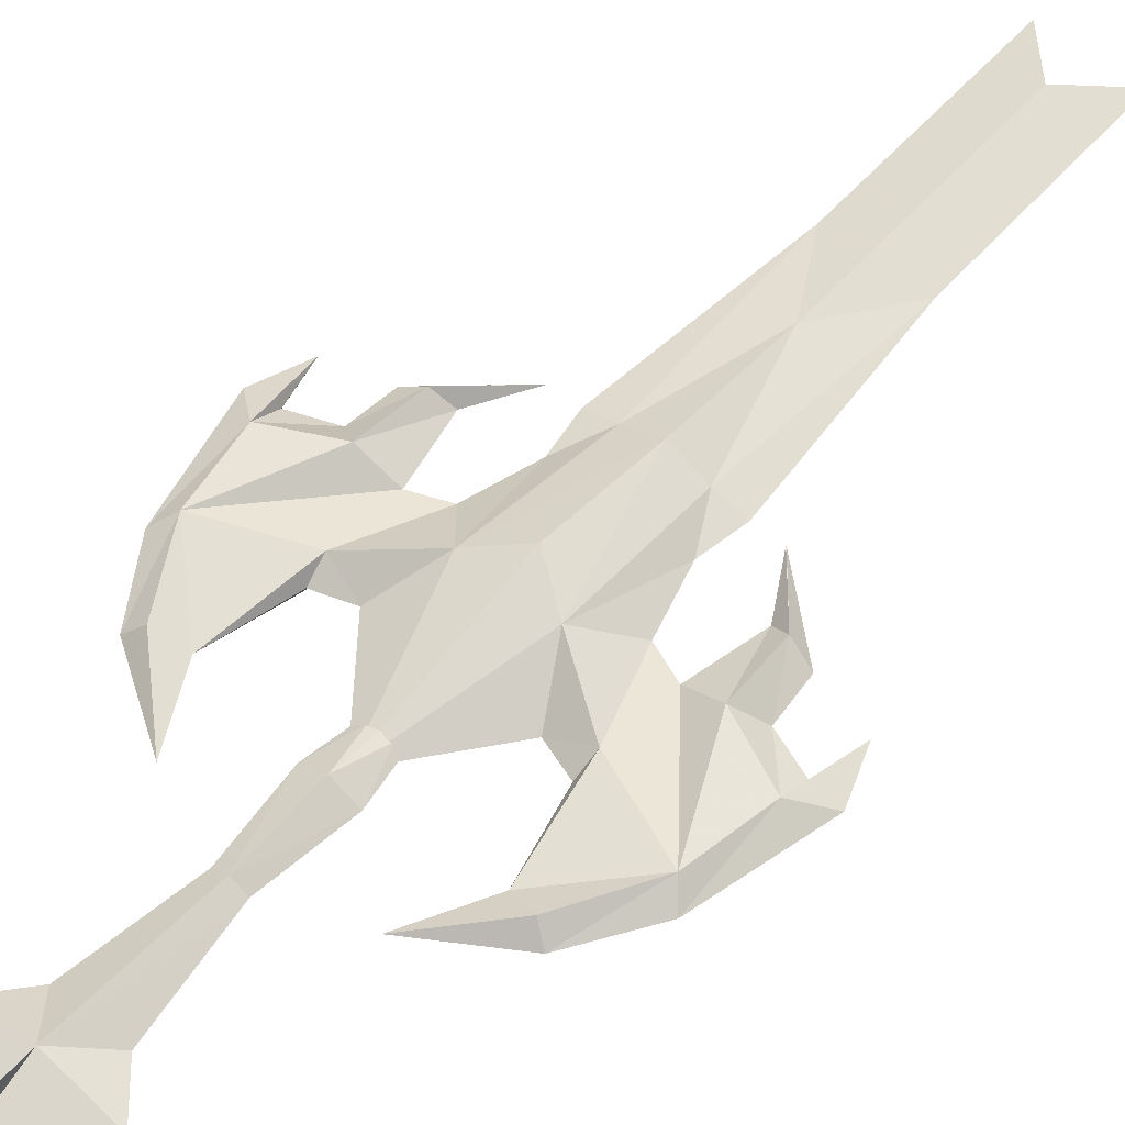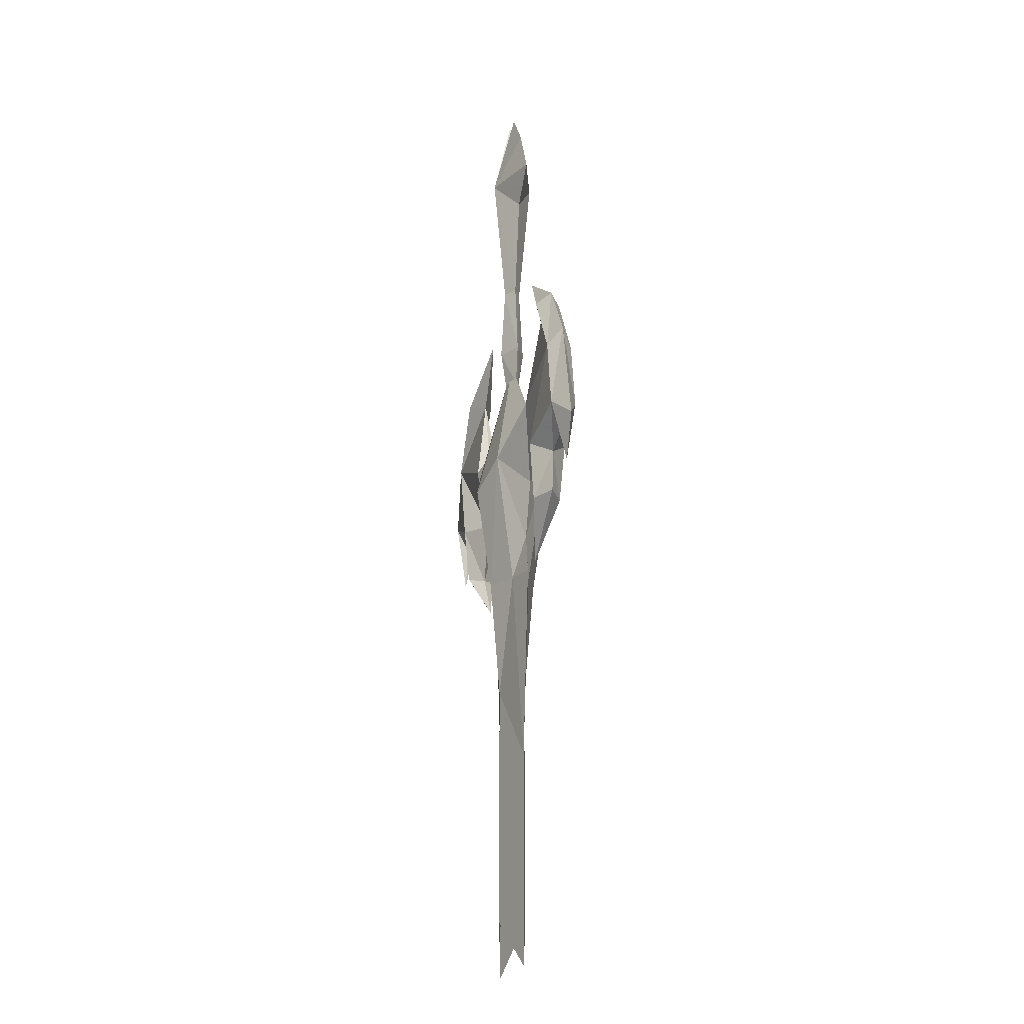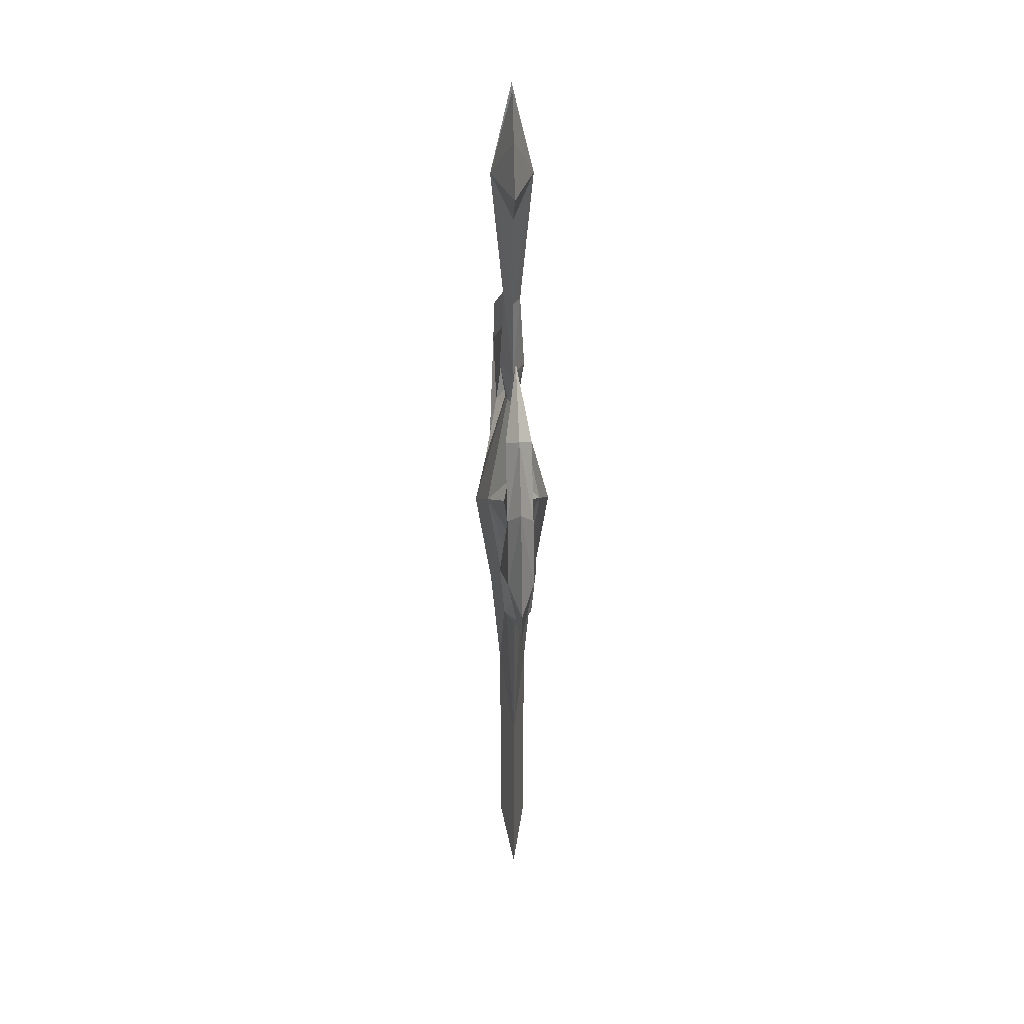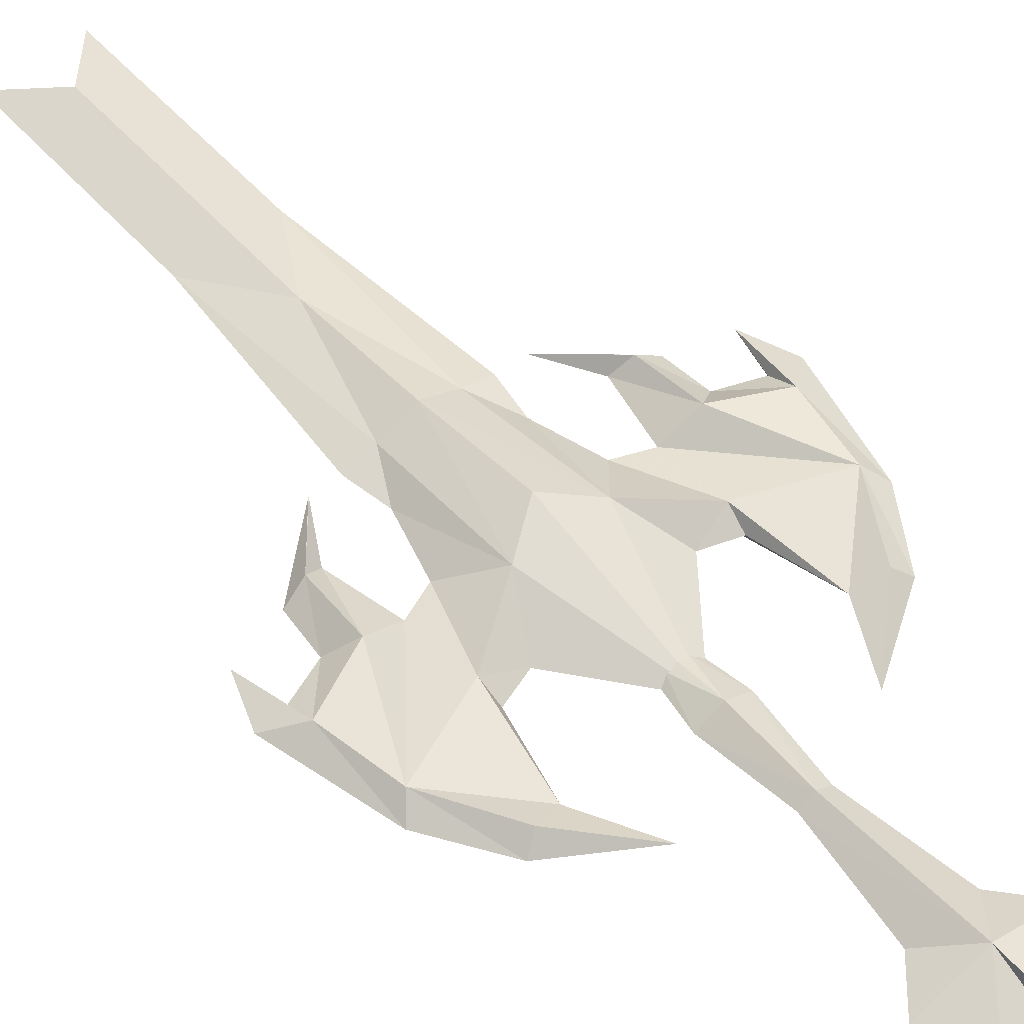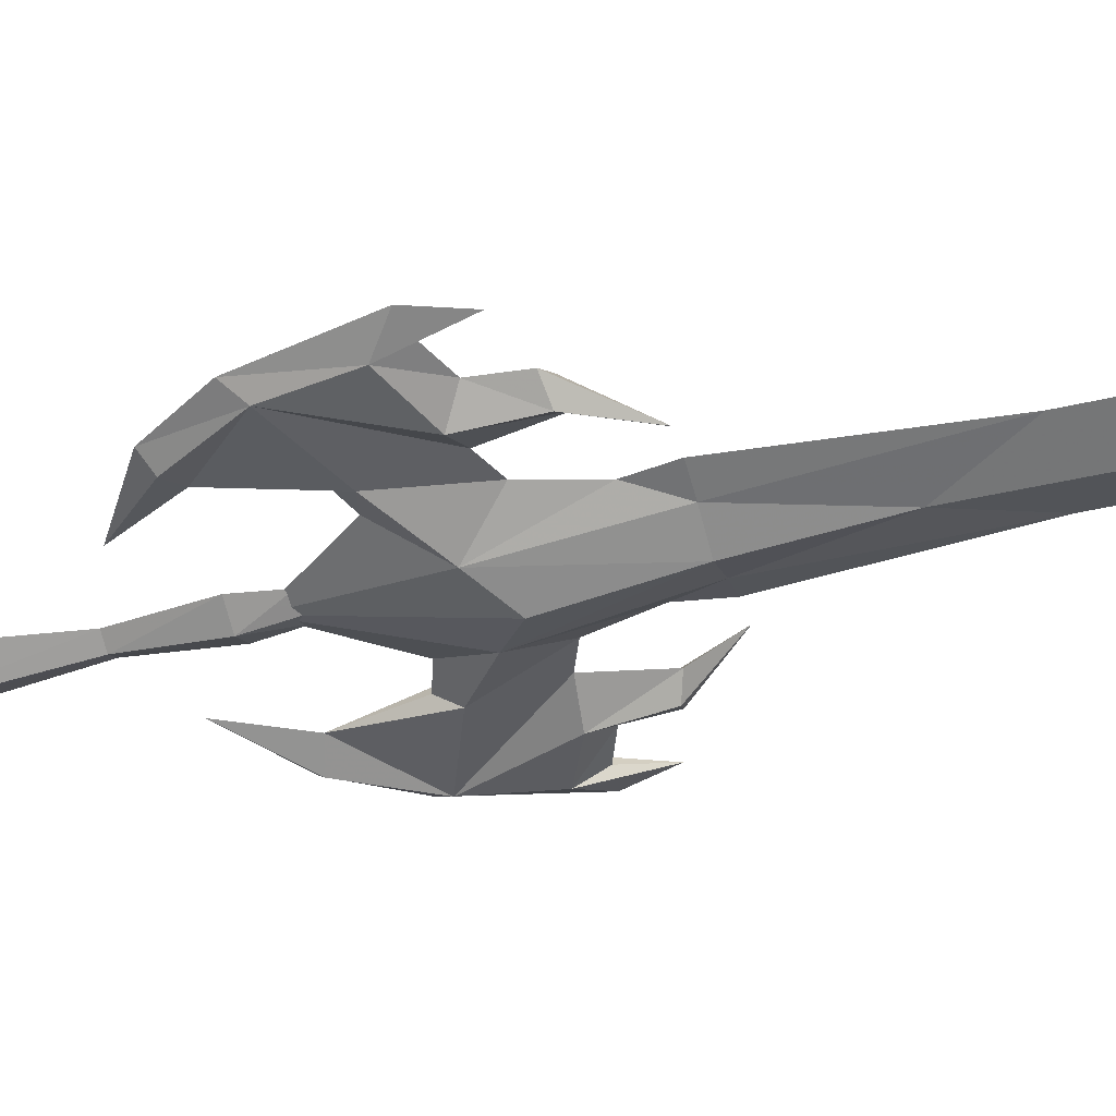
<metadata>
{"format":"obj","ext":"obj","renderer":"f3d","projection":"perspective","resolution":1024,"background":"white","views":[{"elev":55.1,"azim":40.4,"up":"+Y"},{"elev":-21.6,"azim":74.1,"up":"+Z"},{"elev":35.7,"azim":-92.7,"up":"+Z"},{"elev":53.3,"azim":-40.3,"up":"+Y"},{"elev":-40.5,"azim":106.3,"up":"+Y"}]}
</metadata>
<code>
g mojiandishangdejian03
v 2.469 -0.6494 24.48
v 3.204 1e-06 10.07
v 4.518 0 24.48
v -0.01076 -1.757 24.48
v -0.01077 -1.011 15.68
v -0.01077 -1.011 -2.137
v 3.204 2e-06 -5.771
v -0.01076 -1.757 24.48
v 2.469 -0.6494 24.48
v 2.84 -2.046 34.43
v -0.01076 -2.927 32.45
v 8.44 0 27.95
v 9.667 -1.036 28.39
v 9.933 -1.397 32.79
v 7.44 0 32.53
v 4.841 0 38.04
v -0.01076 -0.001396 44.18
v 8.416 -1e-06 44.15
v 7.284 -0.9531 37.37
v 13.21 -0.9531 39.72
v 10.31 -0.9531 44.71
v 5.235 0 31.64
v 6.468 0 24.48
v 11.17 0 28.65
v 6.437 0 24.48
v 14.12 -0.9531 34.55
v 7.122 0 38.81
v 11.3 -1e-06 45.37
v 14.2 -1e-06 40.89
v 11.48 0 31.69
v 4.022 0 27.43
v 5.959 -1e-06 48.78
v 14.13 0 32.71
v 14.85 0 29.64
v 16.1 0 32.96
v 4.518 0 24.48
v 2.469 0.6494 24.48
v -0.01077 1.011 15.68
v -0.01076 1.757 24.48
v -0.01077 1.011 -2.137
v 2.84 2.046 34.43
v 2.469 0.6494 24.48
v -0.01076 1.757 24.48
v -0.01076 2.927 32.45
v 9.933 1.397 32.79
v 9.667 1.036 28.39
v 13.21 0.9531 39.72
v 7.284 0.9531 37.37
v 10.31 0.9531 44.71
v 14.12 0.9531 34.55
v -0.01076 -0.9355 45.18
v -0.01076 -0.4846 42.11
v 1.189 0.004015 42.11
v 1.697 0.004015 45.18
v -0.01075 -0.6141 50.9
v 1.016 0.004015 50.9
v 2.17 0.004015 58.58
v -0.01075 -1.574 61.23
v 4.456 0.004015 61.21
v 2.763 0.004014 64.9
v 0.6235 0.004014 67.89
v 0.6889 0.3304 42.11
v -0.01076 0.4926 42.11
v -0.01076 0.945 45.18
v -0.01075 0.6221 50.9
v -0.01075 1.582 61.23
v -2.49 -0.6494 24.48
v -4.539 1e-06 24.48
v -3.226 2e-06 10.07
v -3.226 2e-06 -5.771
v -2.862 -2.046 34.43
v -2.49 -0.6494 24.48
v -8.462 1e-06 27.95
v -7.462 1e-06 32.53
v -9.955 -1.397 32.79
v -9.689 -1.036 28.39
v -4.862 0 38.04
v -8.437 0 44.15
v -10.33 -0.9531 44.71
v -13.23 -0.9531 39.72
v -7.306 -0.9531 37.37
v -5.257 1e-06 31.64
v -6.49 1e-06 24.48
v -6.459 1e-06 24.48
v -11.19 1e-06 28.65
v -14.14 -0.9531 34.55
v -7.144 1e-06 38.81
v -11.32 1e-06 45.37
v -14.22 1e-06 40.89
v -11.5 1e-06 31.69
v -4.044 1e-06 27.43
v -5.98 0 48.78
v -16.12 2e-06 32.96
v -14.87 2e-06 29.64
v -14.16 1e-06 32.71
v -4.539 1e-06 24.48
v -2.49 0.6494 24.48
v -2.862 2.046 34.43
v -2.49 0.6494 24.48
v -9.955 1.397 32.79
v -9.689 1.036 28.39
v -13.23 0.9531 39.72
v -10.33 0.9531 44.71
v -7.306 0.9531 37.37
v -14.14 0.9531 34.55
v -1.719 0.004015 45.18
v -1.211 0.004016 42.11
v -1.038 0.004015 50.9
v -2.192 0.004015 58.58
v -2.785 0.004015 64.9
v -4.477 0.004015 61.21
v -0.645 0.004014 67.89
v -0.7104 0.3304 42.11
v -0.01075 -1.574 61.23
v 0.6235 0.004014 67.89
v -0.01075 1.582 61.23
v -0.645 0.004014 67.89
f 1 2 3
f 1 4 5
f 5 2 1
f 5 6 7
f 7 2 5
f 8 9 10
f 10 11 8
f 12 13 14
f 14 15 12
f 10 16 17
f 17 11 10
f 18 19 20
f 20 21 18
f 19 10 22
f 22 15 19
f 23 24 13
f 13 25 23
f 14 26 20
f 15 14 20
f 20 19 15
f 19 27 16
f 16 10 19
f 28 21 20
f 20 29 28
f 13 12 25
f 13 24 30
f 30 14 13
f 31 10 9
f 28 32 21
f 26 33 34
f 34 35 26
f 26 14 30
f 30 33 26
f 19 18 27
f 26 35 29
f 29 20 26
f 36 31 9
f 10 31 22
f 21 32 18
f 37 3 2
f 38 39 37
f 37 2 38
f 7 40 38
f 38 2 7
f 41 42 43
f 43 44 41
f 45 46 12
f 12 15 45
f 17 16 41
f 41 44 17
f 47 48 18
f 18 49 47
f 48 15 22
f 22 41 48
f 46 24 23
f 23 25 46
f 45 47 50
f 47 45 15
f 15 48 47
f 16 27 48
f 48 41 16
f 47 49 28
f 28 29 47
f 46 25 12
f 46 45 30
f 30 24 46
f 31 42 41
f 28 49 32
f 34 33 50
f 50 35 34
f 30 45 50
f 50 33 30
f 48 27 18
f 29 35 50
f 50 47 29
f 36 42 31
f 41 22 31
f 49 18 32
f 51 52 53
f 53 54 51
f 55 51 54
f 54 56 55
f 56 57 58
f 58 55 56
f 57 59 58
f 60 61 58
f 58 59 60
f 62 63 64
f 62 64 54
f 53 62 54
f 54 64 65
f 65 56 54
f 56 65 66
f 66 57 56
f 66 61 60
f 60 59 66
f 67 68 69
f 67 69 5
f 5 4 67
f 5 69 70
f 70 6 5
f 8 11 71
f 71 72 8
f 73 74 75
f 75 76 73
f 71 11 17
f 17 77 71
f 78 79 80
f 80 81 78
f 81 74 82
f 82 71 81
f 83 84 76
f 76 85 83
f 75 80 86
f 74 81 80
f 80 75 74
f 81 71 77
f 77 87 81
f 88 89 80
f 80 79 88
f 76 84 73
f 76 75 90
f 90 85 76
f 91 72 71
f 88 79 92
f 86 93 94
f 94 95 86
f 86 95 90
f 90 75 86
f 81 87 78
f 86 80 89
f 89 93 86
f 96 72 91
f 71 82 91
f 79 78 92
f 97 69 68
f 38 69 97
f 97 39 38
f 70 69 38
f 38 40 70
f 98 44 43
f 43 99 98
f 100 74 73
f 73 101 100
f 17 44 98
f 98 77 17
f 102 103 78
f 78 104 102
f 104 98 82
f 82 74 104
f 101 84 83
f 83 85 101
f 100 105 102
f 102 104 74
f 74 100 102
f 77 98 104
f 104 87 77
f 102 89 88
f 88 103 102
f 101 73 84
f 90 100 101
f 101 85 90
f 91 98 99
f 88 92 103
f 94 93 105
f 105 95 94
f 90 95 105
f 105 100 90
f 104 78 87
f 89 102 105
f 105 93 89
f 96 91 99
f 98 91 82
f 103 92 78
f 51 106 107
f 107 52 51
f 55 108 106
f 106 51 55
f 108 55 58
f 58 109 108
f 110 111 58
f 58 112 110
f 64 63 113
f 106 64 113
f 107 106 113
f 106 108 65
f 65 64 106
f 108 109 66
f 66 65 108
f 66 109 111
f 66 111 110
f 110 112 66
f 114 115 116
f 117 114 116
f 66 59 57
f 58 111 109

</code>
